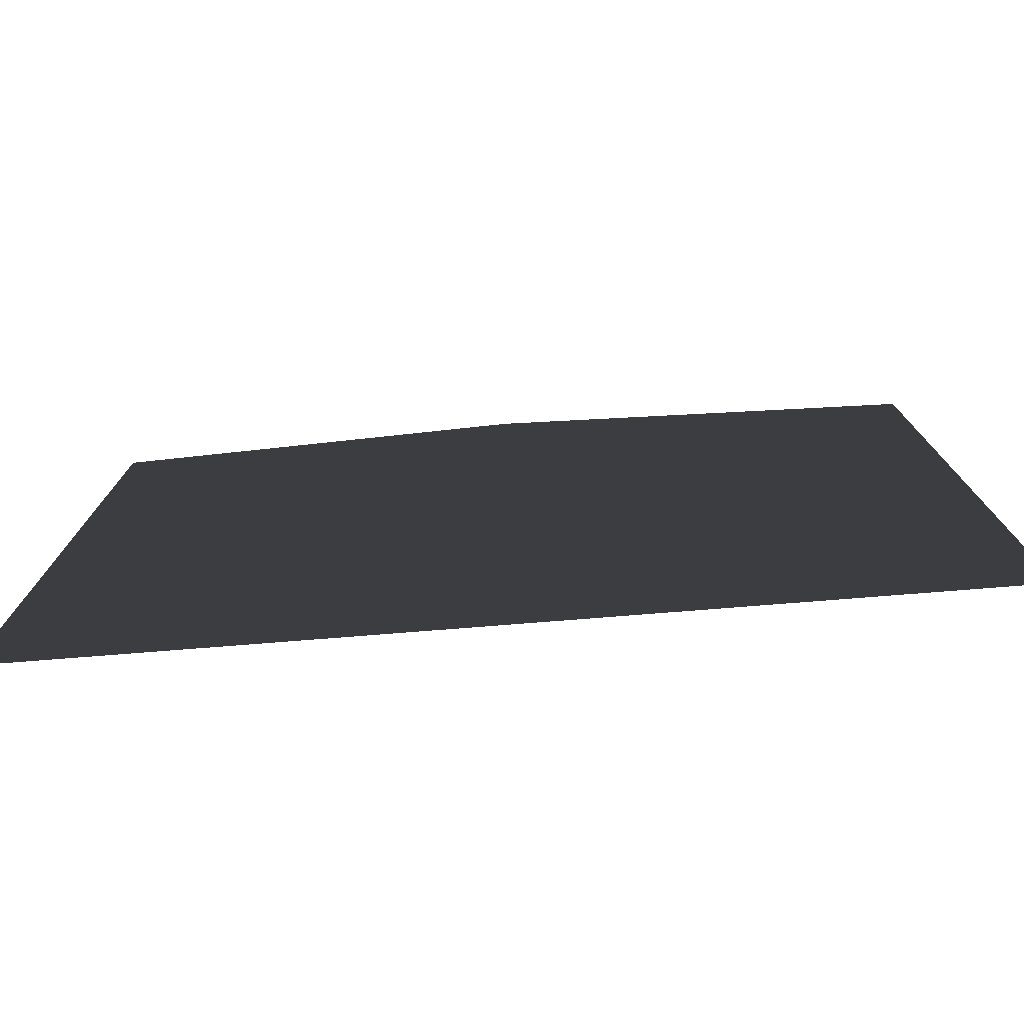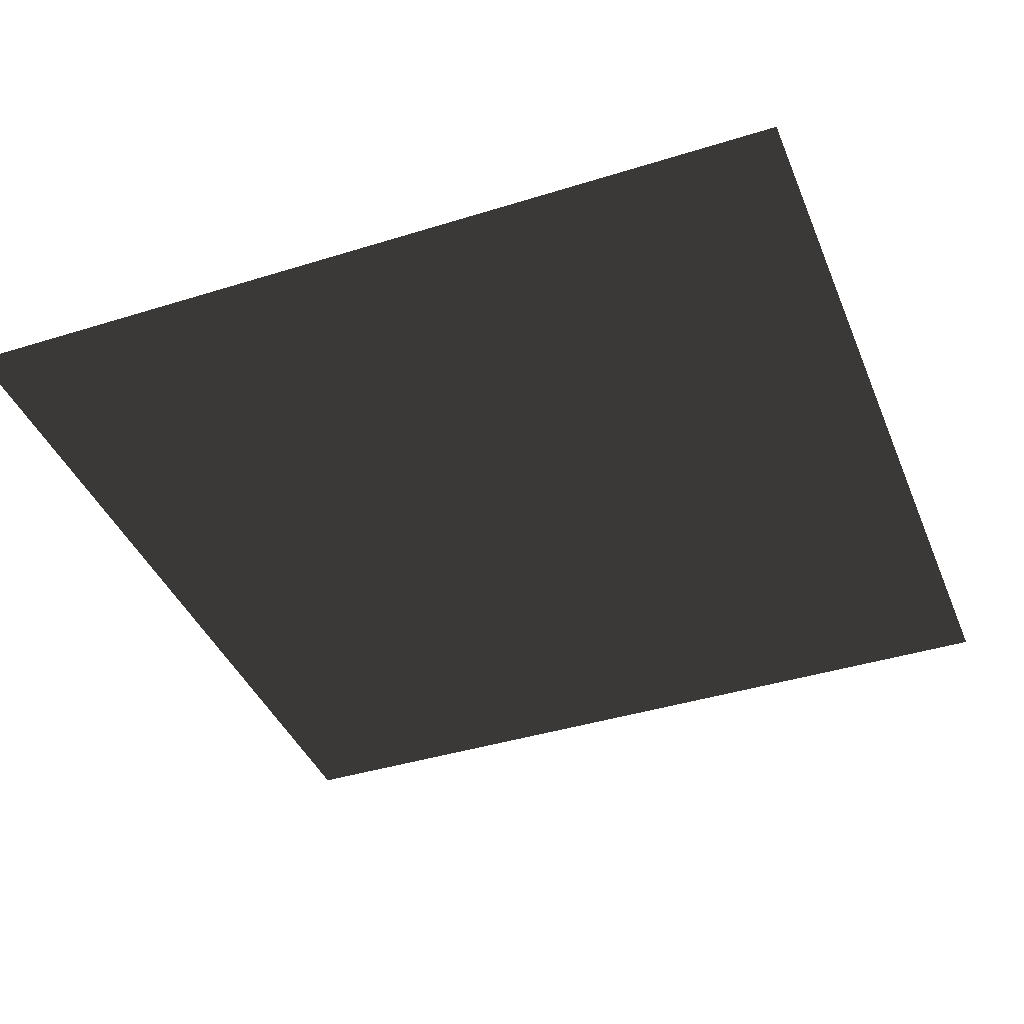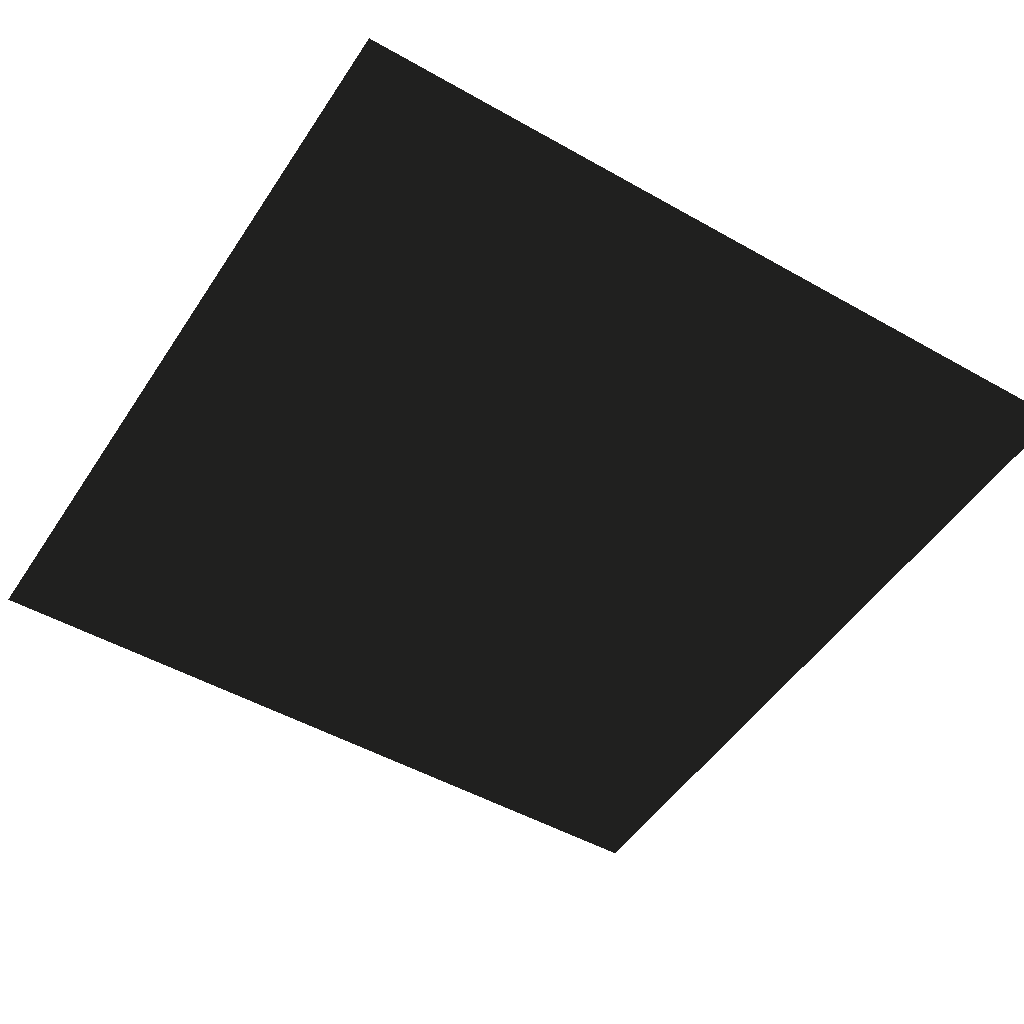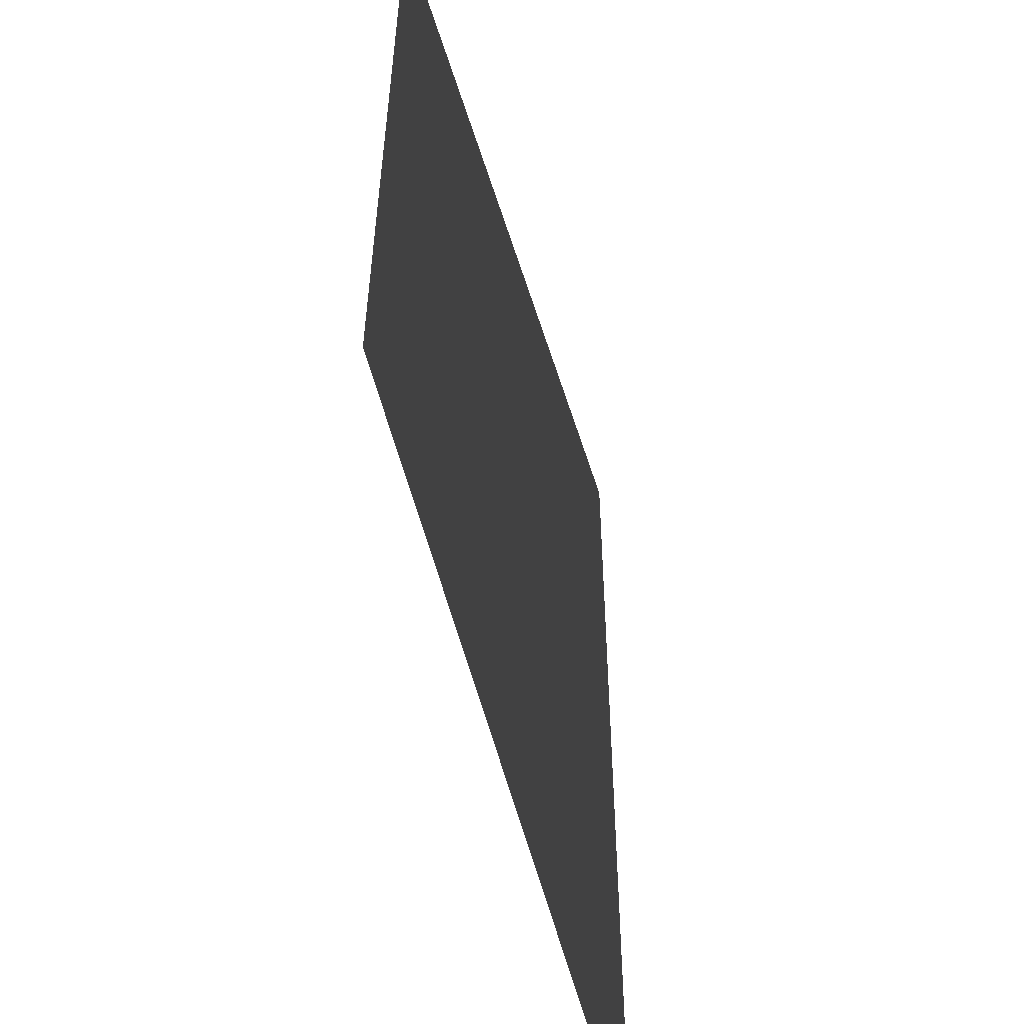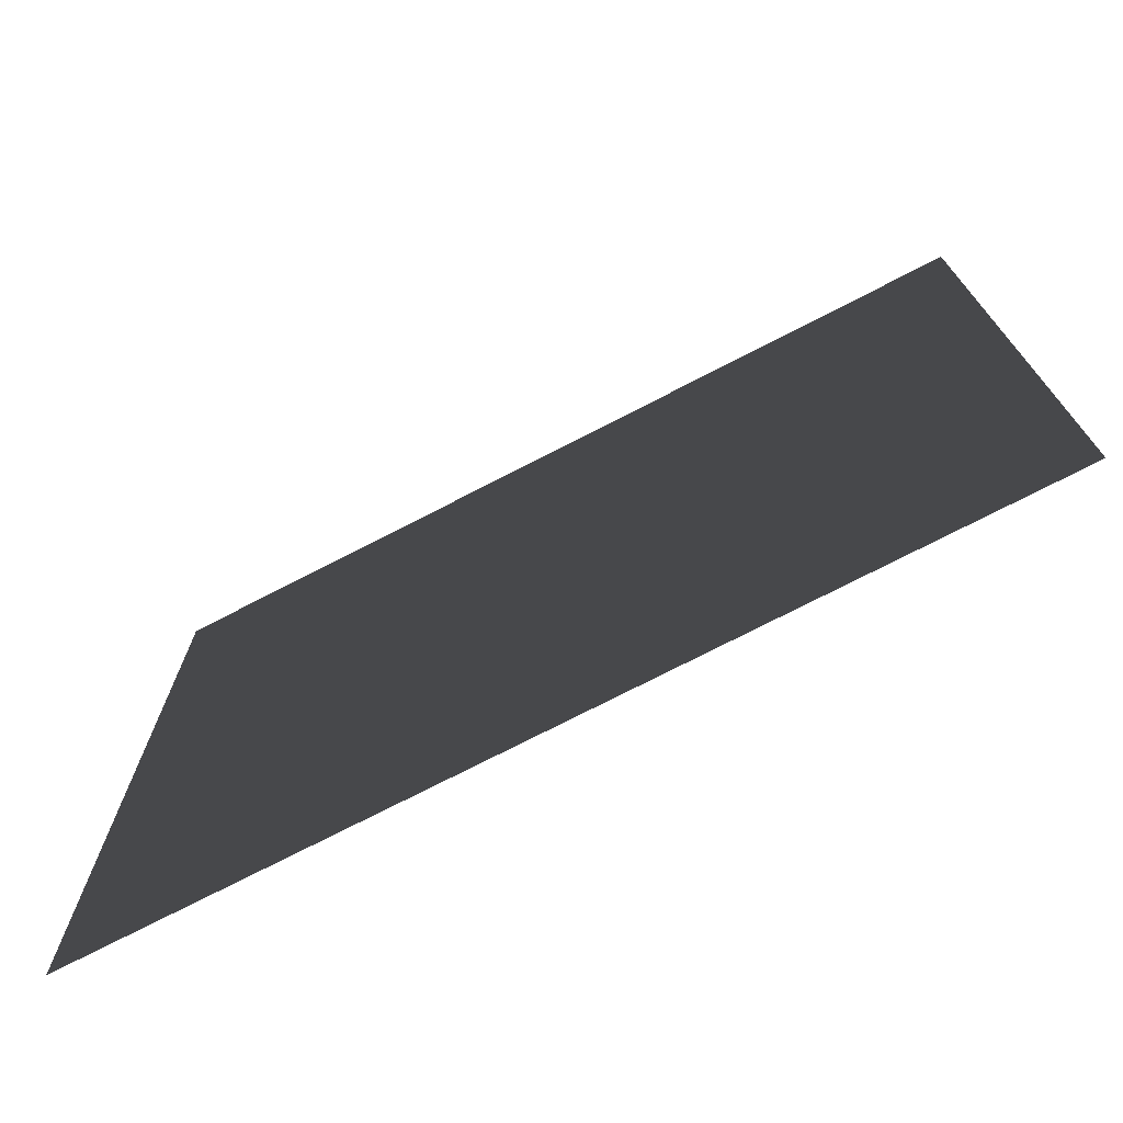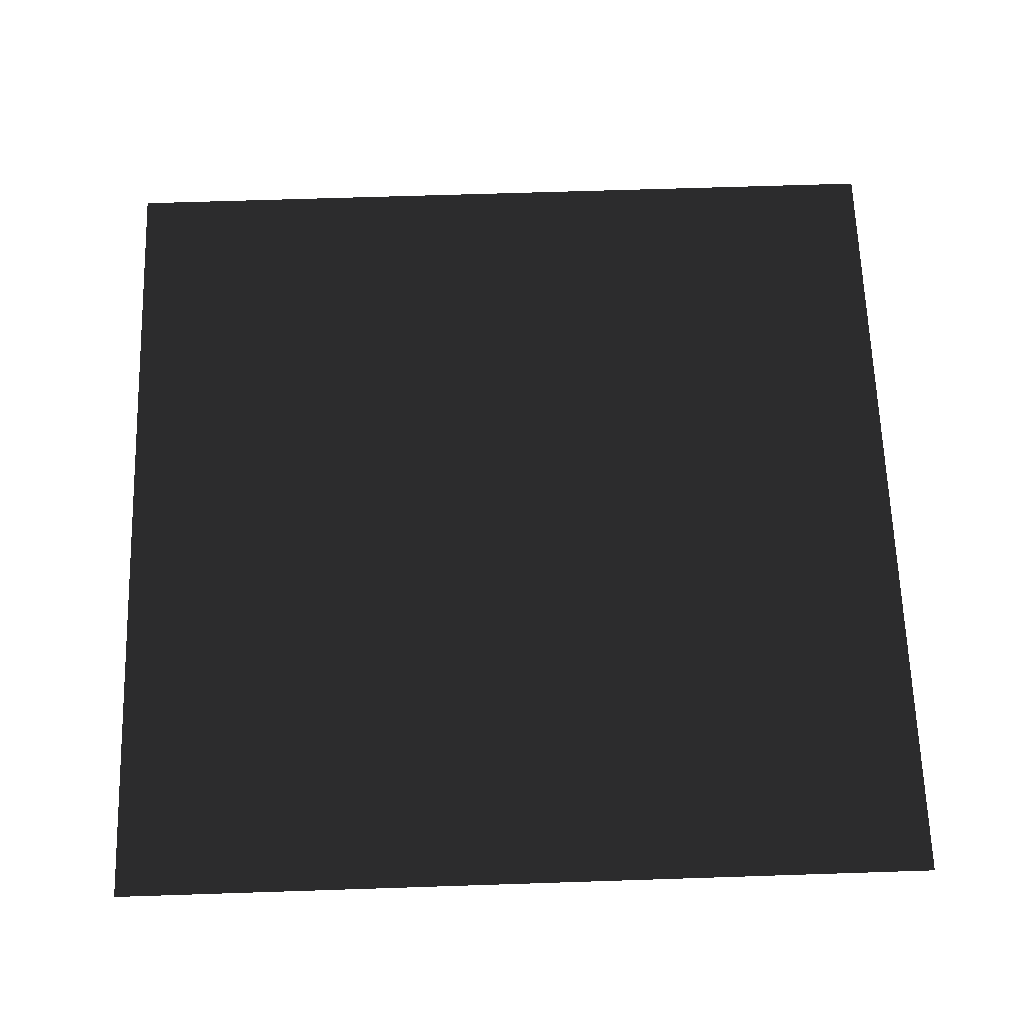
<metadata>
{"format":"obj","ext":"obj","renderer":"f3d","projection":"perspective","resolution":1024,"background":"white","views":[{"elev":-78.1,"azim":4.5,"up":"+Z"},{"elev":-40.2,"azim":-158.9,"up":"+Y"},{"elev":-49.4,"azim":-32.1,"up":"+Y"},{"elev":-57.4,"azim":-75.5,"up":"+Z"},{"elev":-74.2,"azim":27.3,"up":"+Z"},{"elev":64.9,"azim":-91.9,"up":"+Y"}]}
</metadata>
<code>
o OVNI
v 0 0 0
v -1 0 -1
v 1 0 -1
v 1 0 1
v -1 0 1
v 0 0.2 0
v 0 -0.2 0
f 1 2 3
f 1 3 4
f 1 4 5
f 1 5 2
f 6 2 3
f 6 3 4
f 6 4 5
f 6 5 2
f 7 3 2
f 7 4 3
f 7 5 4
f 7 2 5

</code>
